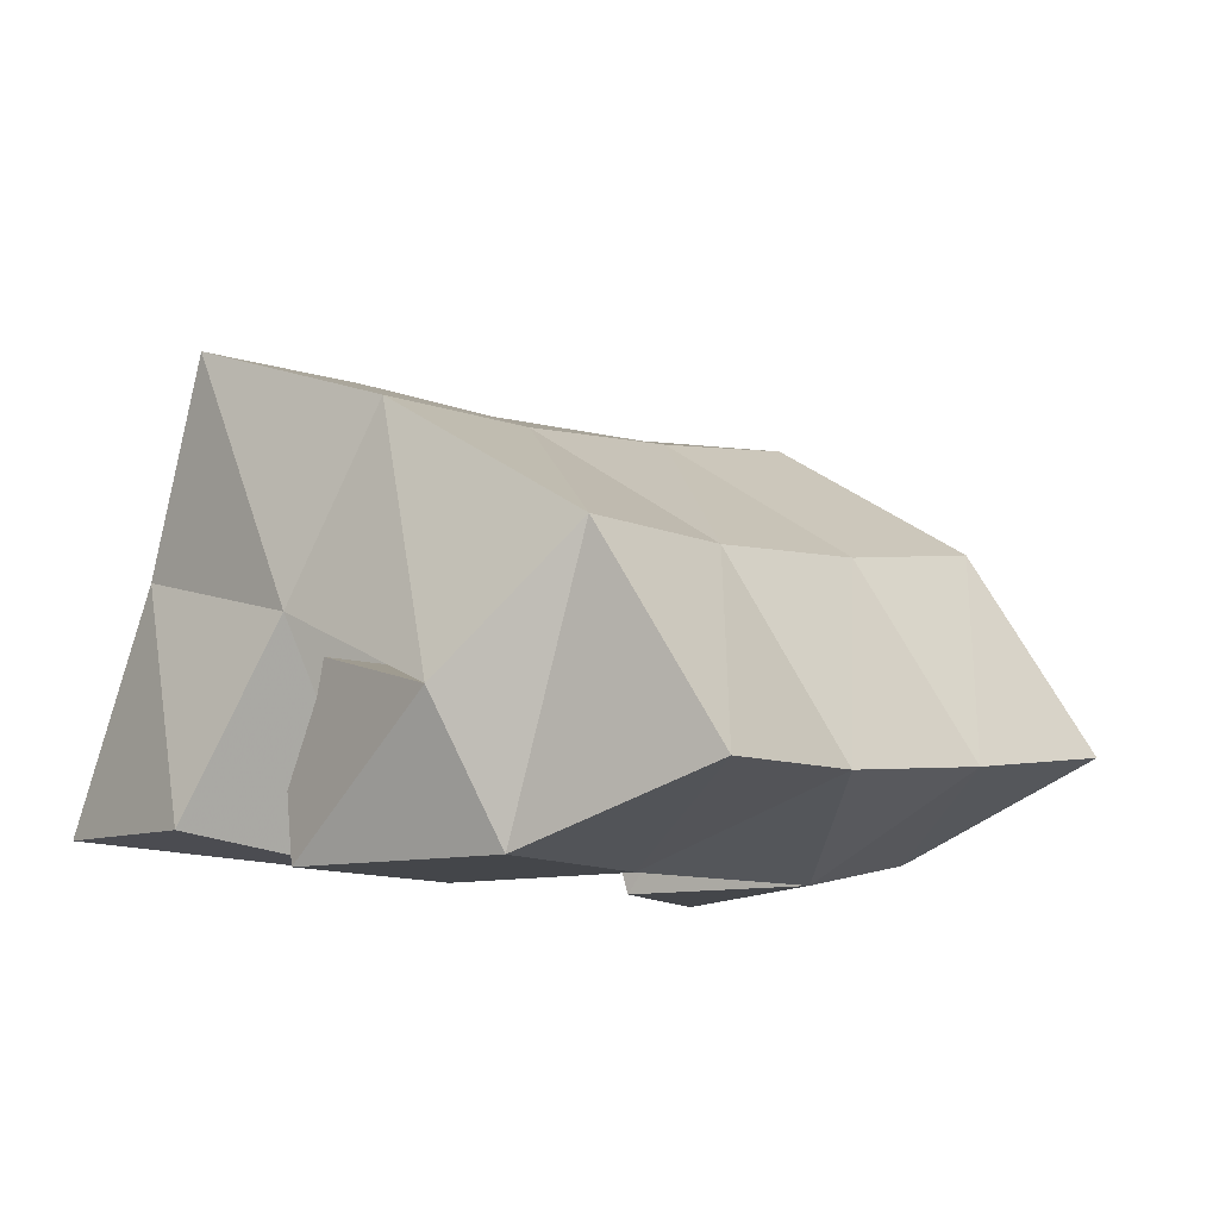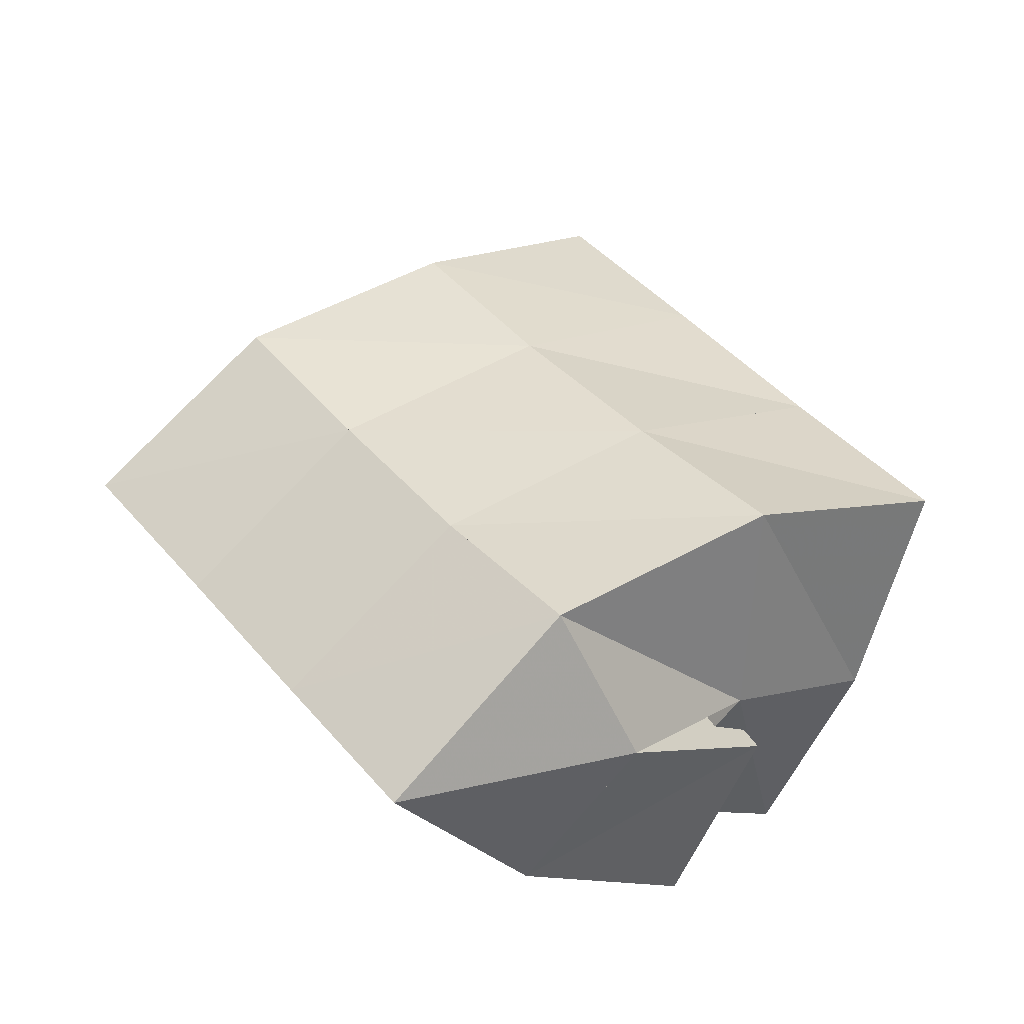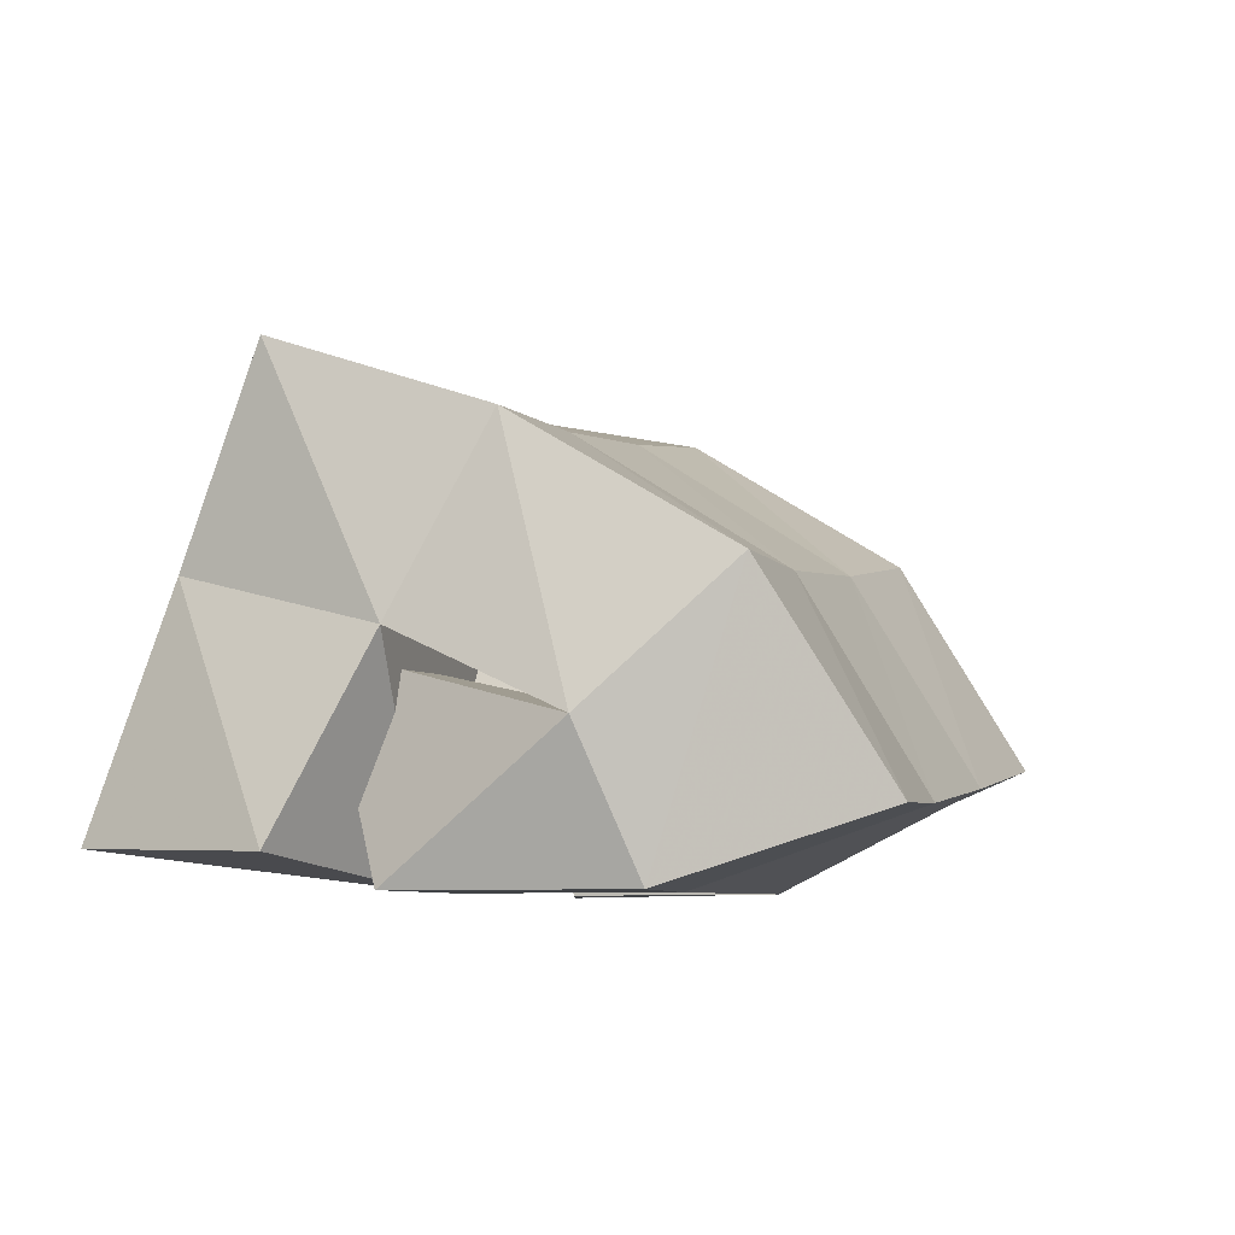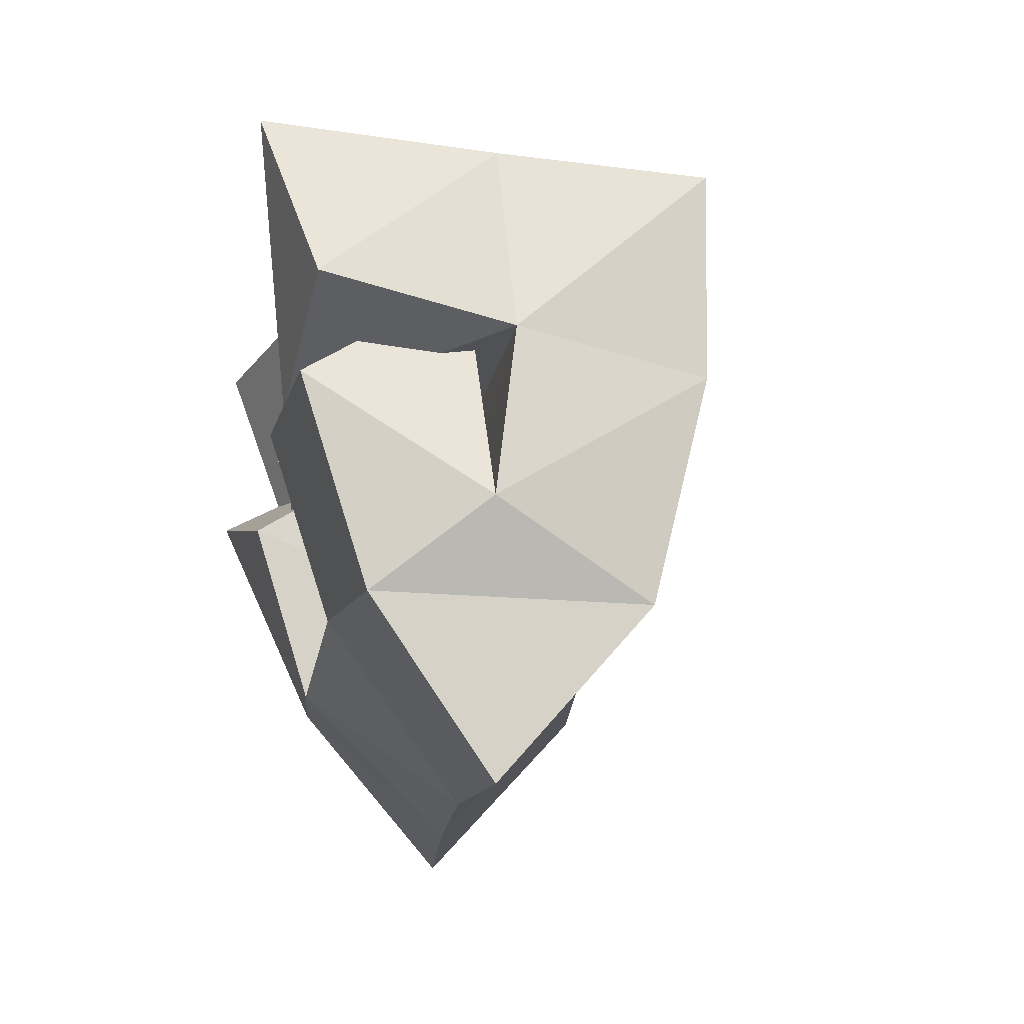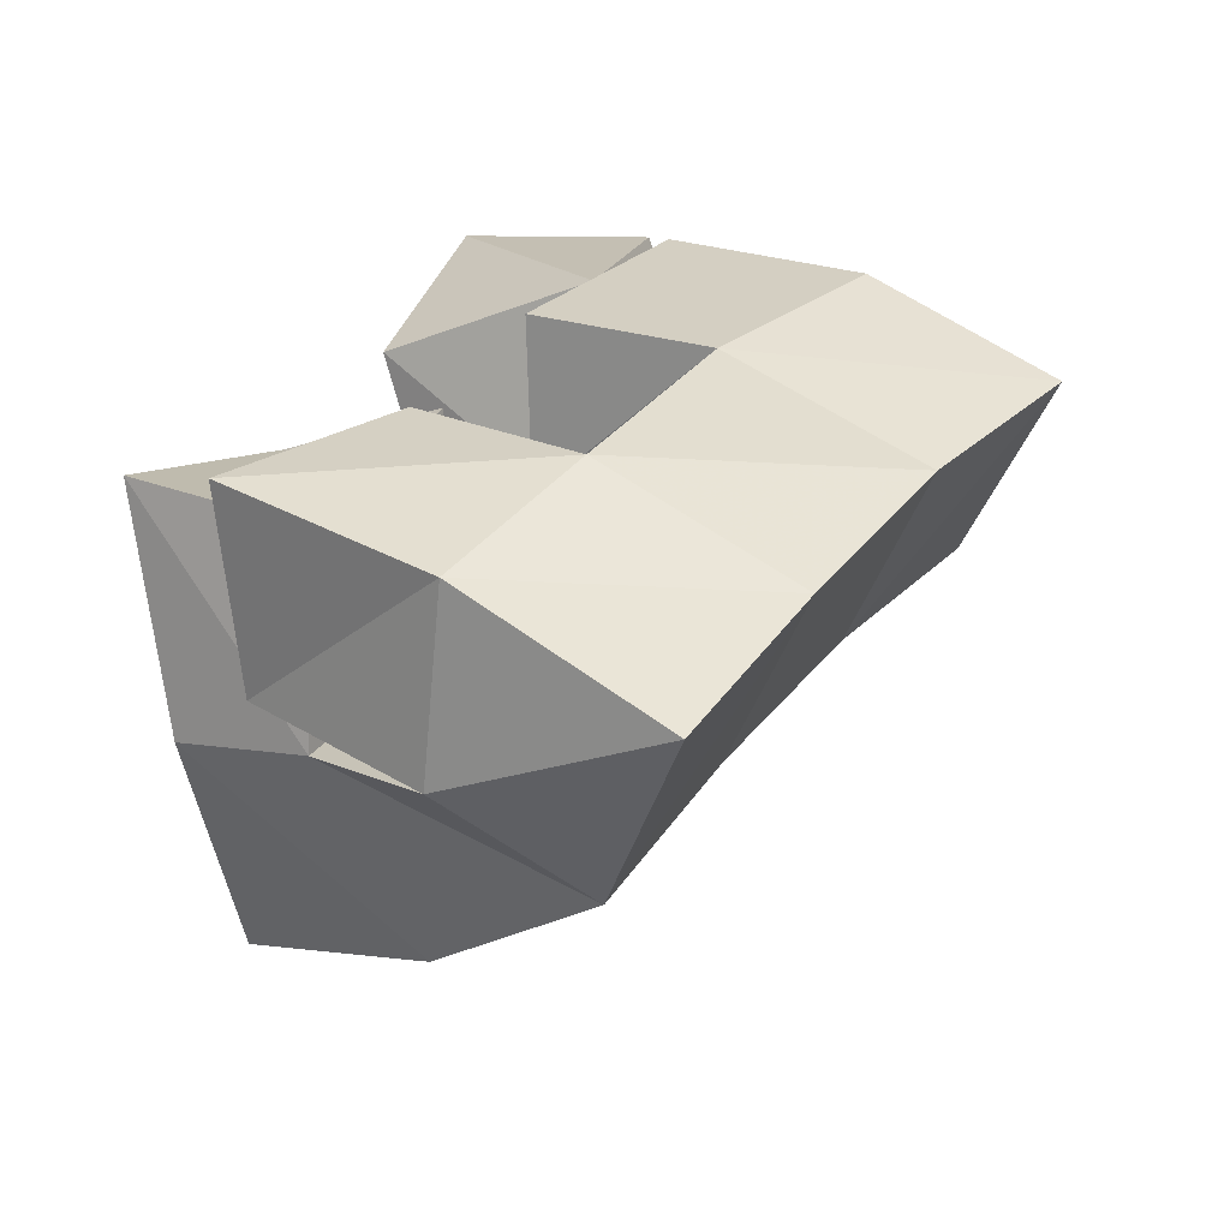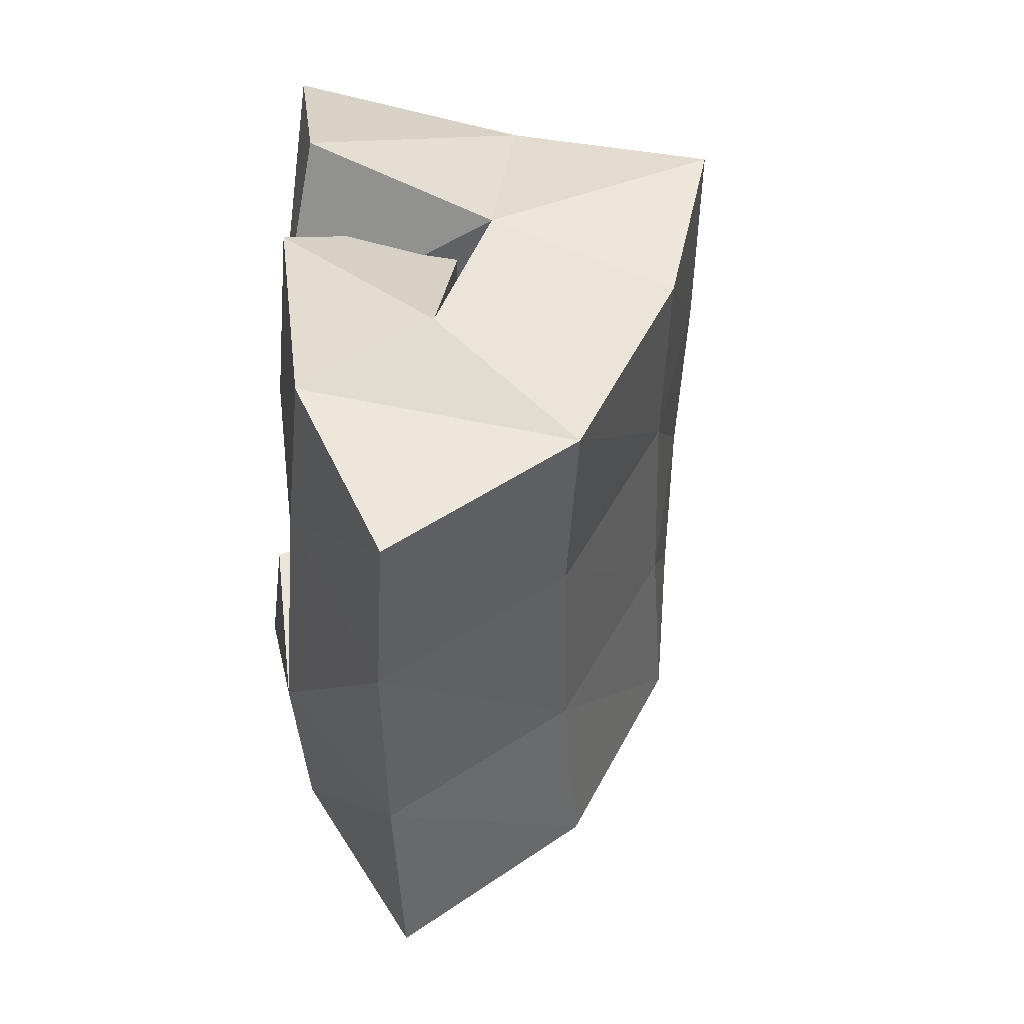
<metadata>
{"format":"obj","ext":"obj","renderer":"f3d","projection":"perspective","resolution":1024,"background":"white","views":[{"elev":-9.7,"azim":71.5,"up":"+Y"},{"elev":-65.3,"azim":154.5,"up":"+Z"},{"elev":-6.2,"azim":51.7,"up":"+Y"},{"elev":39.3,"azim":68.2,"up":"+Z"},{"elev":-63.0,"azim":4.4,"up":"+Z"},{"elev":10.1,"azim":81.7,"up":"+Z"}]}
</metadata>
<code>
v 0.6297 0.1127 0.1344
v 0.635 0.1675 0.1166
v 0.6723 0.1144 0.1053
v 0.6669 0.16 0.0934
v 0.6575 0.1261 0.1735
v 0.6561 0.1677 0.162
v 0.6967 0.1092 0.1506
v 0.6948 0.1573 0.1361
v 0.7125 0.1407 0.1714
v 0.7527 0.1354 0.154
v 0.7144 0.1 0.1789
v 0.7559 0.1 0.1503
v 0.7272 0.1486 0.2203
v 0.7867 0.133 0.2039
v 0.7469 0.1 0.2209
v 0.7905 0.1 0.1885
v 0.6775 0.1214 0.2168
v 0.6871 0.1654 0.2033
v 0.7293 0.1 0.1967
v 0.724 0.1523 0.1789
v 0.6966 0.1085 0.2583
v 0.711 0.1633 0.2452
v 0.7419 0.1073 0.244
v 0.7542 0.1512 0.2252
v 0.6553 0.1484 0.09742
v 0.6933 0.1519 0.06102
v 0.6539 0.1 0.1007
v 0.7008 0.1076 0.0646
v 0.6846 0.15 0.1411
v 0.7228 0.1423 0.1127
v 0.6919 0.1 0.13
v 0.7286 0.1002 0.09984
v 0.6437 0.2197 0.1167
v 0.6868 0.209 0.08899
v 0.6722 0.2159 0.1575
v 0.7134 0.202 0.1283
v 0.7025 0.2135 0.1976
v 0.7419 0.1966 0.1695
v 0.7317 0.2102 0.2393
v 0.7703 0.1939 0.209
v 0.726 0.178 0.05847
v 0.7512 0.1705 0.09809
v 0.7789 0.1659 0.1395
v 0.8082 0.1642 0.1775
v 0.7445 0.1294 0.03593
v 0.7709 0.1231 0.07794
v 0.7988 0.1179 0.1195
v 0.8295 0.116 0.1569
f 1 2 4
f 3 1 4
f 2 6 8
f 4 2 8
f 6 5 7
f 8 6 7
f 5 1 3
f 7 5 3
f 8 7 3
f 4 8 3
f 2 1 5
f 6 2 5
f 9 10 12
f 11 9 12
f 10 14 16
f 12 10 16
f 14 13 15
f 16 14 15
f 13 9 11
f 15 13 11
f 16 15 11
f 12 16 11
f 10 9 13
f 14 10 13
f 17 18 20
f 19 17 20
f 18 22 24
f 20 18 24
f 22 21 23
f 24 22 23
f 21 17 19
f 23 21 19
f 24 23 19
f 20 24 19
f 18 17 21
f 22 18 21
f 25 26 28
f 27 25 28
f 26 30 32
f 28 26 32
f 30 29 31
f 32 30 31
f 29 25 27
f 31 29 27
f 32 31 27
f 28 32 27
f 26 25 29
f 30 26 29
f 2 33 34
f 4 2 34
f 33 35 36
f 34 33 36
f 35 6 8
f 36 35 8
f 6 2 4
f 8 6 4
f 36 8 4
f 34 36 4
f 33 2 6
f 35 33 6
f 6 35 36
f 8 6 36
f 35 37 38
f 36 35 38
f 37 18 20
f 38 37 20
f 18 6 8
f 20 18 8
f 38 20 8
f 36 38 8
f 35 6 18
f 37 35 18
f 18 37 38
f 20 18 38
f 37 39 40
f 38 37 40
f 39 22 24
f 40 39 24
f 22 18 20
f 24 22 20
f 40 24 20
f 38 40 20
f 37 18 22
f 39 37 22
f 4 34 41
f 26 4 41
f 34 36 42
f 41 34 42
f 36 8 30
f 42 36 30
f 8 4 26
f 30 8 26
f 42 30 26
f 41 42 26
f 34 4 8
f 36 34 8
f 8 36 42
f 30 8 42
f 36 38 43
f 42 36 43
f 38 20 10
f 43 38 10
f 20 8 30
f 10 20 30
f 43 10 30
f 42 43 30
f 36 8 20
f 38 36 20
f 20 38 43
f 10 20 43
f 38 40 44
f 43 38 44
f 40 24 14
f 44 40 14
f 24 20 10
f 14 24 10
f 44 14 10
f 43 44 10
f 38 20 24
f 40 38 24
f 26 41 45
f 28 26 45
f 41 42 46
f 45 41 46
f 42 30 32
f 46 42 32
f 30 26 28
f 32 30 28
f 46 32 28
f 45 46 28
f 41 26 30
f 42 41 30
f 30 42 46
f 32 30 46
f 42 43 47
f 46 42 47
f 43 10 12
f 47 43 12
f 10 30 32
f 12 10 32
f 47 12 32
f 46 47 32
f 42 30 10
f 43 42 10
f 10 43 47
f 12 10 47
f 43 44 48
f 47 43 48
f 44 14 16
f 48 44 16
f 14 10 12
f 16 14 12
f 48 16 12
f 47 48 12
f 43 10 14
f 44 43 14

</code>
